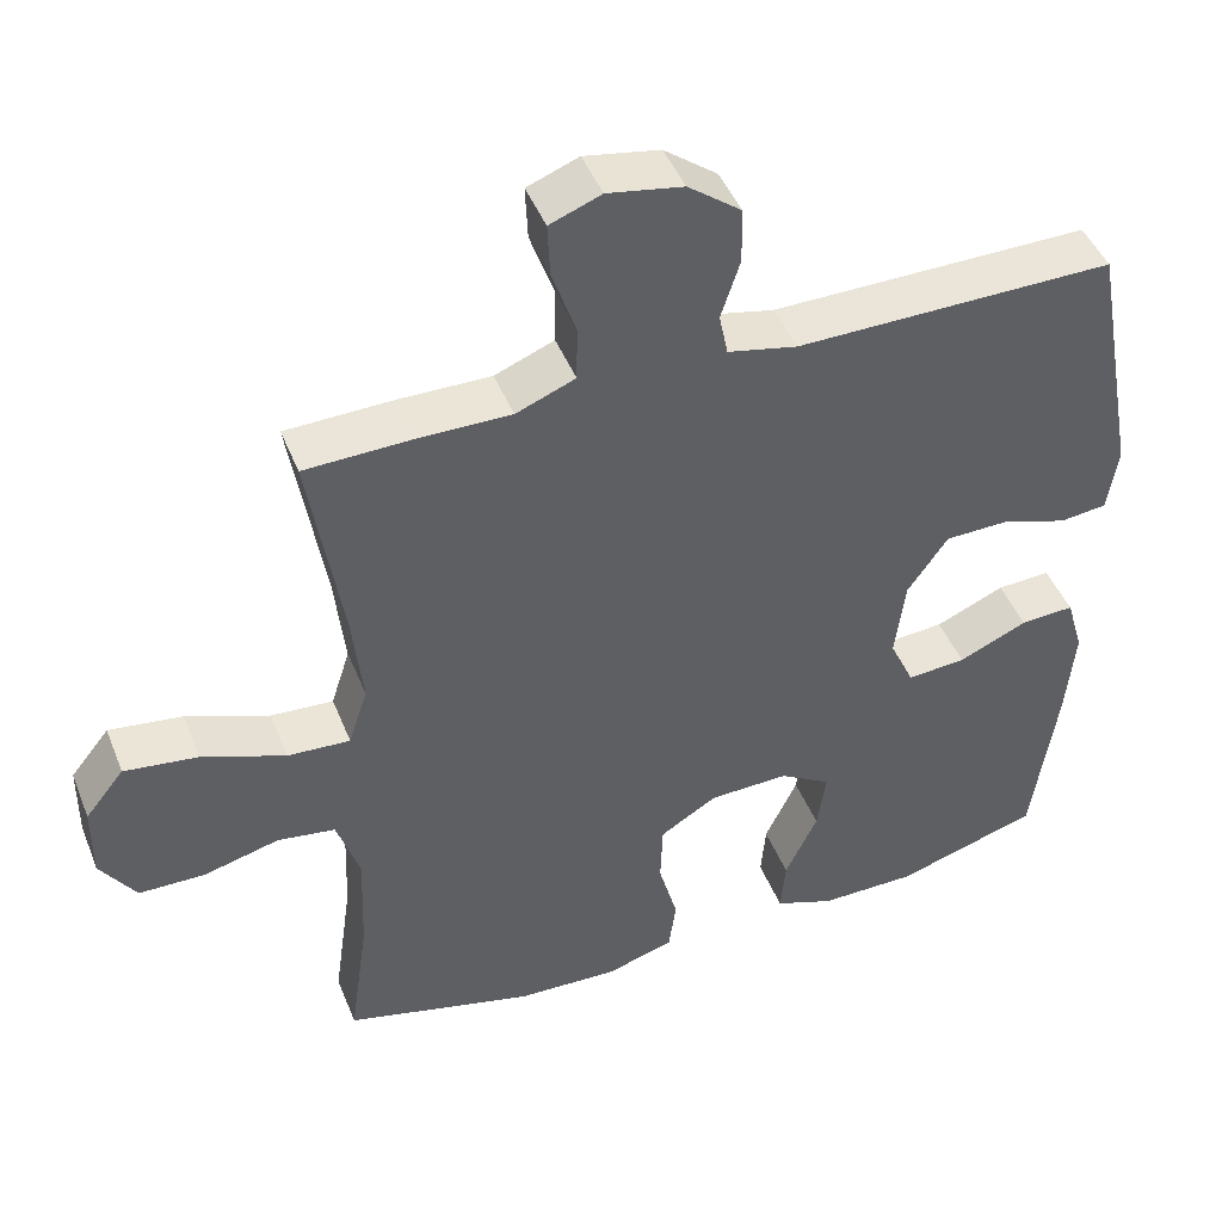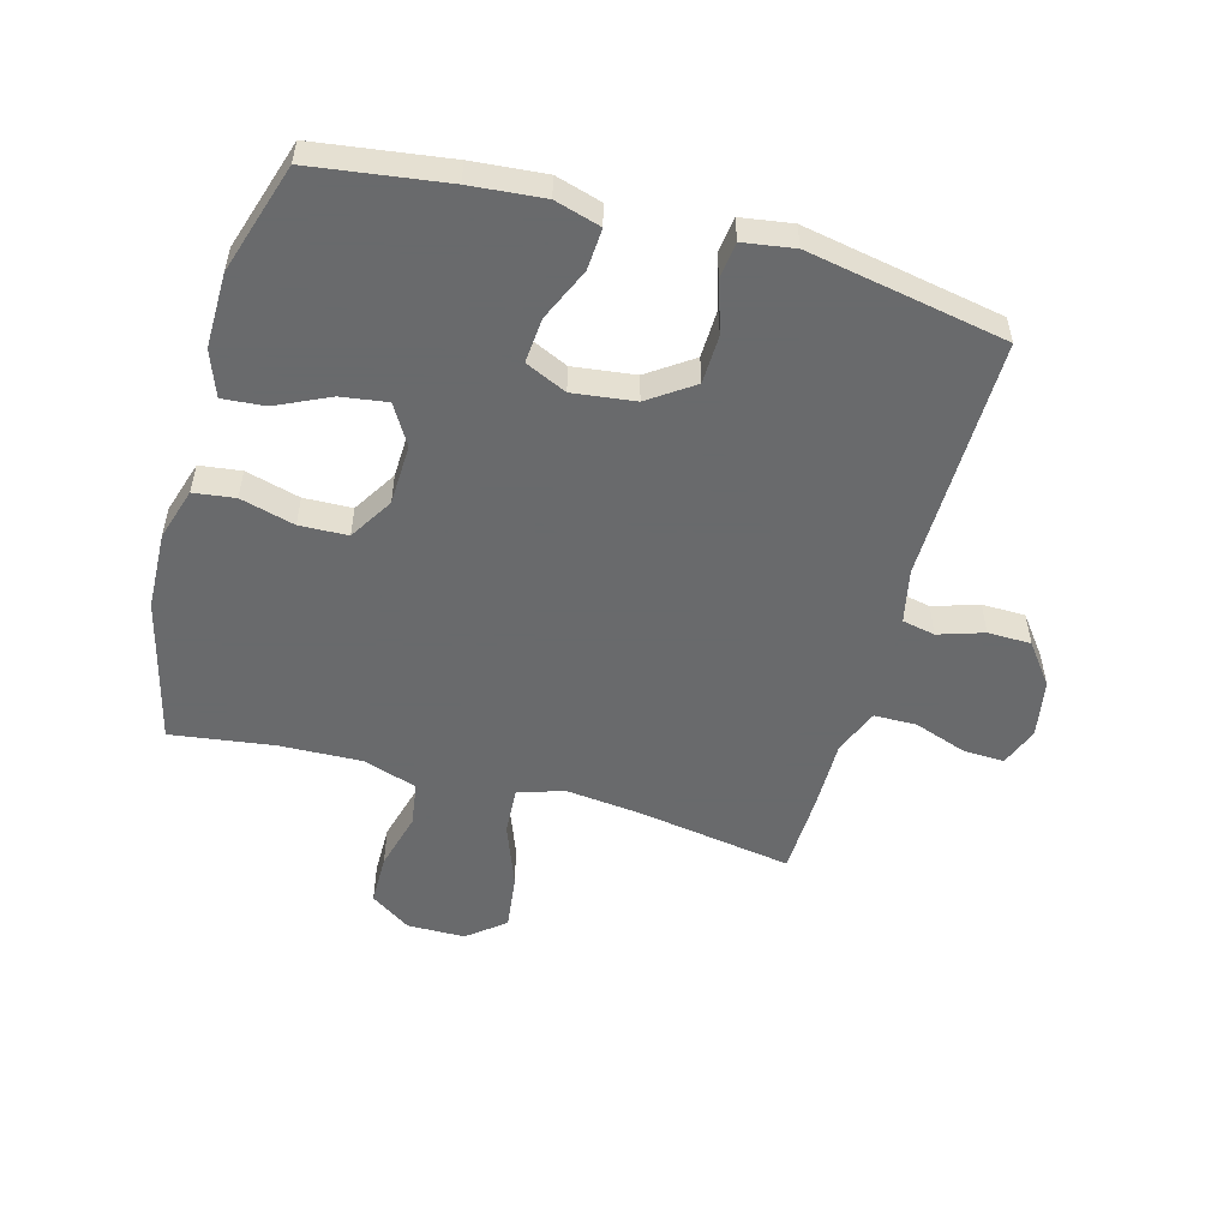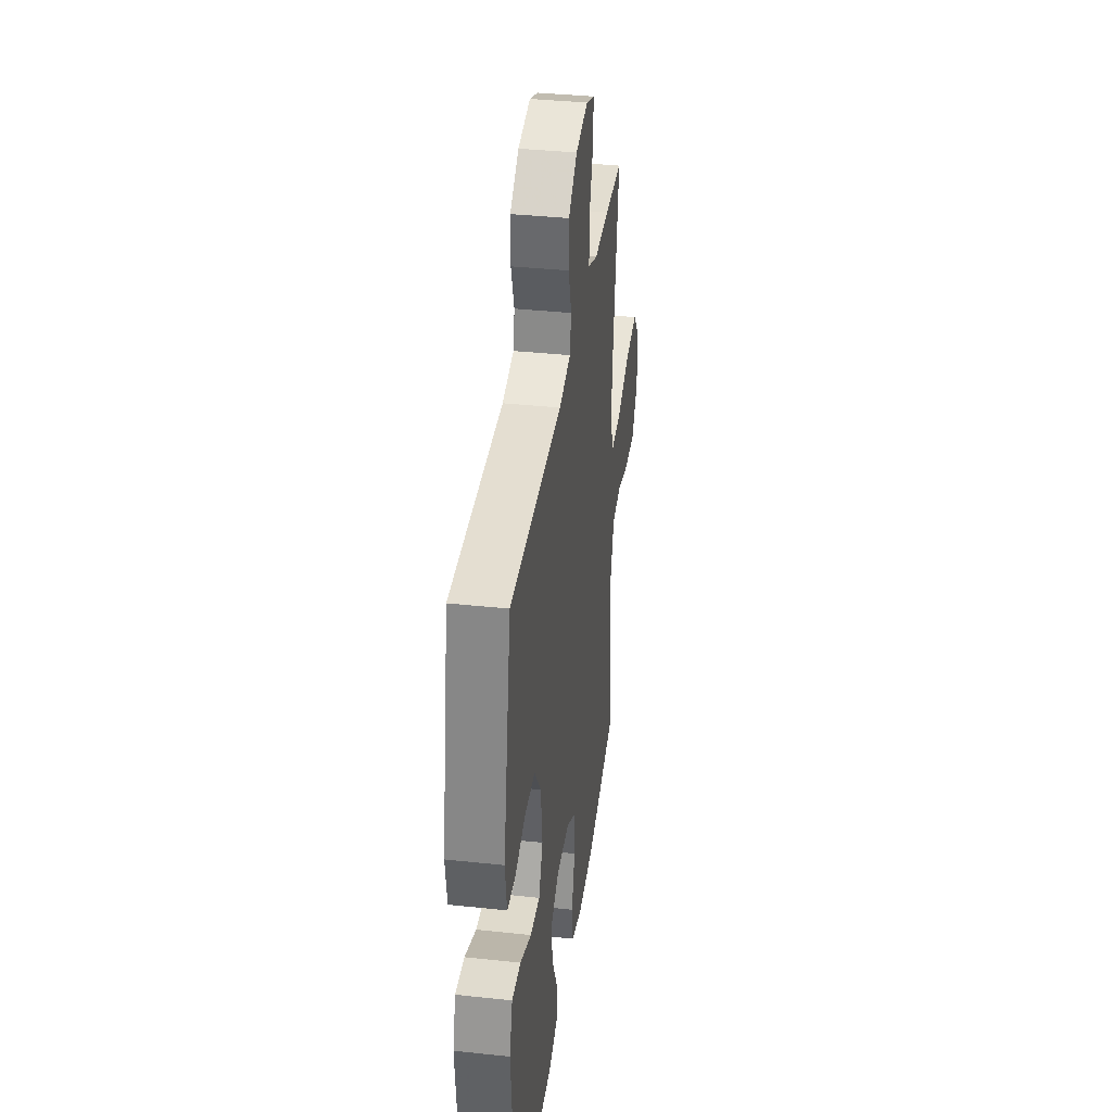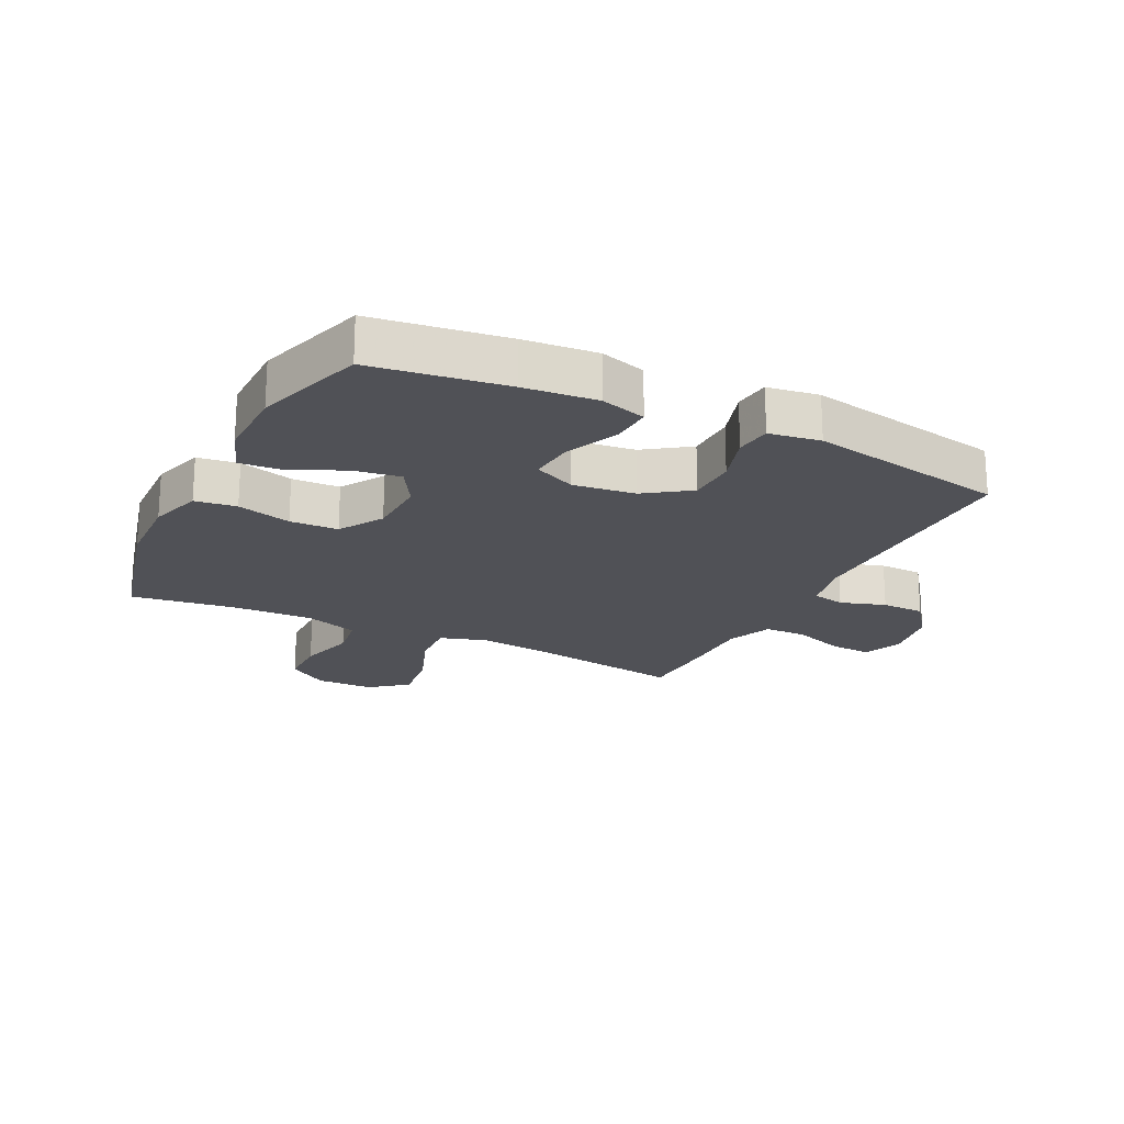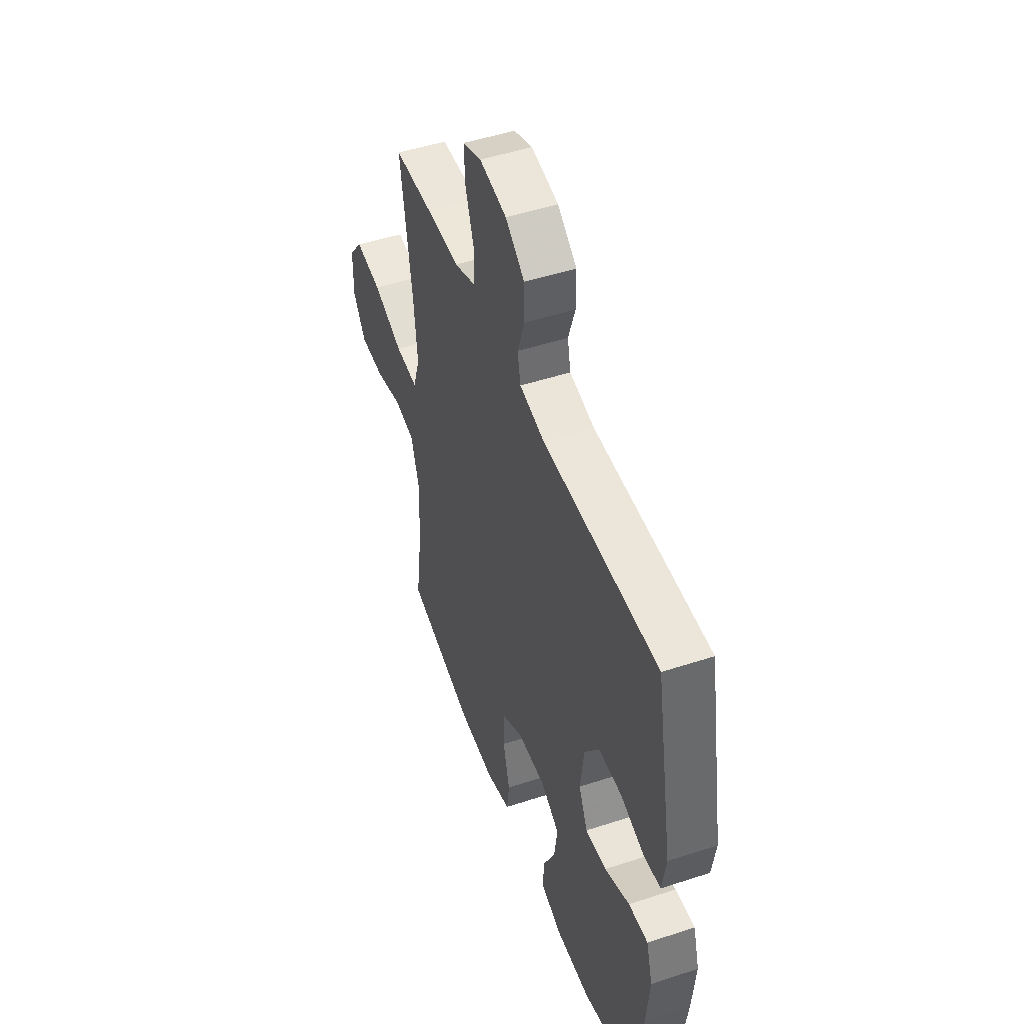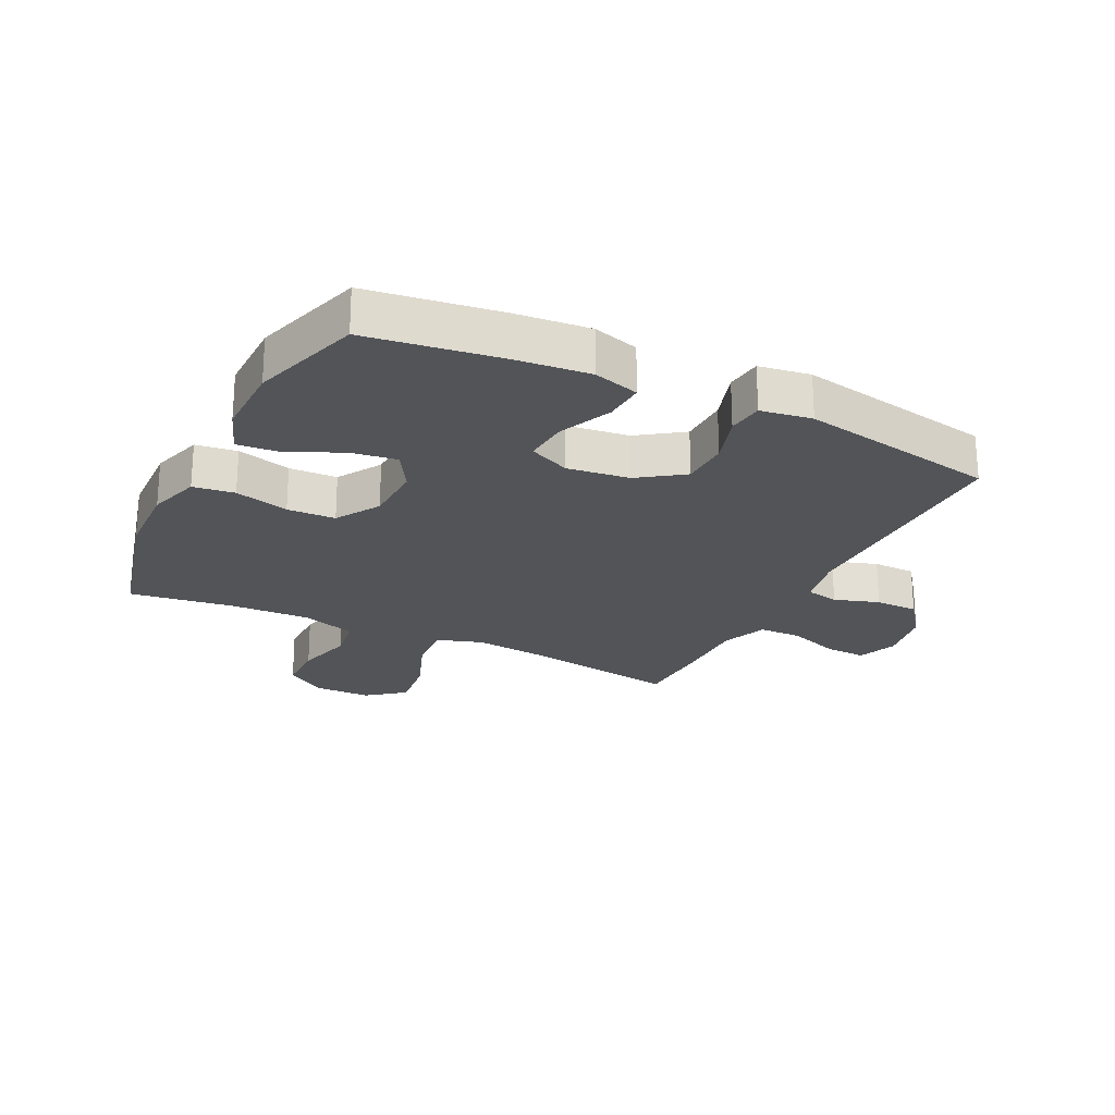
<metadata>
{"format":"obj","ext":"obj","renderer":"f3d","projection":"perspective","resolution":1024,"background":"white","views":[{"elev":45.5,"azim":158.9,"up":"+Z"},{"elev":-52.9,"azim":-105.6,"up":"+Y"},{"elev":36.9,"azim":-82.1,"up":"+Z"},{"elev":-20.4,"azim":-116.5,"up":"+Y"},{"elev":49.1,"azim":-110.0,"up":"+Z"},{"elev":-23.1,"azim":-116.3,"up":"+Y"}]}
</metadata>
<code>
v -0.5 0.07 0.5
v -0.098 0.07 0.496
v -0.01 0.07 0.515
v 0.001 0.07 0.569
v -0.023 0.07 0.643
v -0.022 0.07 0.714
v 0.045 0.07 0.765
v 0.14 0.07 0.782
v 0.205 0.07 0.757
v 0.202 0.07 0.689
v 0.172 0.07 0.603
v 0.173 0.07 0.533
v 0.248 0.07 0.503
v 0.363 0.07 0.504
v 0.5 0.07 0.5
v 0.459 0.07 0.243
v 0.446 0.07 0.121
v 0.47 0.07 0.046
v 0.549 0.07 0.051
v 0.654 0.07 0.091
v 0.747 0.07 0.103
v 0.796 0.07 0.042
v 0.797 0.07 -0.053
v 0.752 0.07 -0.12
v 0.668 0.07 -0.121
v 0.573 0.07 -0.096
v 0.5 0.07 -0.107
v 0.471 0.07 -0.196
v 0.476 0.07 -0.33
v 0.5 0.07 -0.5
v 0.26 0.07 -0.561
v 0.132 0.07 -0.566
v 0.046 0.07 -0.54
v 0.037 0.07 -0.472
v 0.061 0.07 -0.383
v 0.058 0.07 -0.304
v -0.014 0.07 -0.26
v -0.114 0.07 -0.257
v -0.179 0.07 -0.296
v -0.168 0.07 -0.372
v -0.127 0.07 -0.459
v -0.121 0.07 -0.529
v -0.196 0.07 -0.557
v -0.319 0.07 -0.556
v -0.5 0.07 -0.5
v -0.531 0.07 -0.281
v -0.542 0.07 -0.161
v -0.52 0.07 -0.086
v -0.452 0.07 -0.09
v -0.365 0.07 -0.128
v -0.291 0.07 -0.134
v -0.26 0.07 -0.066
v -0.273 0.07 0.036
v -0.324 0.07 0.109
v -0.404 0.07 0.111
v -0.488 0.07 0.084
v -0.547 0.07 0.091
v -0.56 0.07 0.175
v -0.5 0 0.5
v -0.098 0 0.496
v -0.01 0 0.515
v 0.001 0 0.569
v -0.023 0 0.643
v -0.022 0 0.714
v 0.045 0 0.765
v 0.14 0 0.782
v 0.205 0 0.757
v 0.202 0 0.689
v 0.172 0 0.603
v 0.173 0 0.533
v 0.248 0 0.503
v 0.363 0 0.504
v 0.5 0 0.5
v 0.459 0 0.243
v 0.446 0 0.121
v 0.47 0 0.046
v 0.549 0 0.051
v 0.654 0 0.091
v 0.747 0 0.103
v 0.796 0 0.042
v 0.797 0 -0.053
v 0.752 0 -0.12
v 0.668 0 -0.121
v 0.573 0 -0.096
v 0.5 0 -0.107
v 0.471 0 -0.196
v 0.476 0 -0.33
v 0.5 0 -0.5
v 0.26 0 -0.561
v 0.132 0 -0.566
v 0.046 0 -0.54
v 0.037 0 -0.472
v 0.061 0 -0.383
v 0.058 0 -0.304
v -0.014 0 -0.26
v -0.114 0 -0.257
v -0.179 0 -0.296
v -0.168 0 -0.372
v -0.127 0 -0.459
v -0.121 0 -0.529
v -0.196 0 -0.557
v -0.319 0 -0.556
v -0.5 0 -0.5
v -0.531 0 -0.281
v -0.542 0 -0.161
v -0.52 0 -0.086
v -0.452 0 -0.09
v -0.365 0 -0.128
v -0.291 0 -0.134
v -0.26 0 -0.066
v -0.273 0 0.036
v -0.324 0 0.109
v -0.404 0 0.111
v -0.488 0 0.084
v -0.547 0 0.091
v -0.56 0 0.175
f 55 56 57 58
f 54 55 58 1
f 53 54 1 2
f 52 53 2 3
f 47 48 49 50
f 47 50 51
f 46 47 51
f 45 46 51
f 44 45 51
f 43 44 51 52
f 40 41 42 43
f 39 40 43 52
f 32 33 34 35
f 32 35 36
f 29 30 31 32
f 28 29 32 36
f 27 28 36 37
f 23 24 25 26
f 23 26 27
f 22 23 27
f 19 20 21 22
f 18 19 22 27
f 17 18 27 37
f 13 14 15 16
f 12 13 16 17
f 8 9 10 11
f 8 11 12
f 7 8 12
f 4 5 6 7
f 3 4 7 12
f 38 39 52 3
f 17 37 38
f 3 12 17 38
f 116 115 114 113
f 59 116 113 112
f 60 59 112 111
f 61 60 111 110
f 108 107 106 105
f 109 108 105
f 109 105 104
f 109 104 103
f 109 103 102
f 110 109 102 101
f 101 100 99 98
f 110 101 98 97
f 93 92 91 90
f 94 93 90
f 90 89 88 87
f 94 90 87 86
f 95 94 86 85
f 84 83 82 81
f 85 84 81
f 85 81 80
f 80 79 78 77
f 85 80 77 76
f 95 85 76 75
f 74 73 72 71
f 75 74 71 70
f 69 68 67 66
f 70 69 66
f 70 66 65
f 65 64 63 62
f 70 65 62 61
f 61 110 97 96
f 96 95 75
f 96 75 70 61
f 1 59 60 2
f 2 60 61 3
f 3 61 62 4
f 4 62 63 5
f 5 63 64 6
f 6 64 65 7
f 7 65 66 8
f 8 66 67 9
f 9 67 68 10
f 10 68 69 11
f 11 69 70 12
f 12 70 71 13
f 13 71 72 14
f 14 72 73 15
f 15 73 74 16
f 16 74 75 17
f 17 75 76 18
f 18 76 77 19
f 19 77 78 20
f 20 78 79 21
f 21 79 80 22
f 22 80 81 23
f 23 81 82 24
f 24 82 83 25
f 25 83 84 26
f 26 84 85 27
f 27 85 86 28
f 28 86 87 29
f 29 87 88 30
f 30 88 89 31
f 31 89 90 32
f 32 90 91 33
f 33 91 92 34
f 34 92 93 35
f 35 93 94 36
f 36 94 95 37
f 37 95 96 38
f 38 96 97 39
f 39 97 98 40
f 40 98 99 41
f 41 99 100 42
f 42 100 101 43
f 43 101 102 44
f 44 102 103 45
f 45 103 104 46
f 46 104 105 47
f 47 105 106 48
f 48 106 107 49
f 49 107 108 50
f 50 108 109 51
f 51 109 110 52
f 52 110 111 53
f 53 111 112 54
f 54 112 113 55
f 55 113 114 56
f 56 114 115 57
f 57 115 116 58
f 58 116 59 1

</code>
